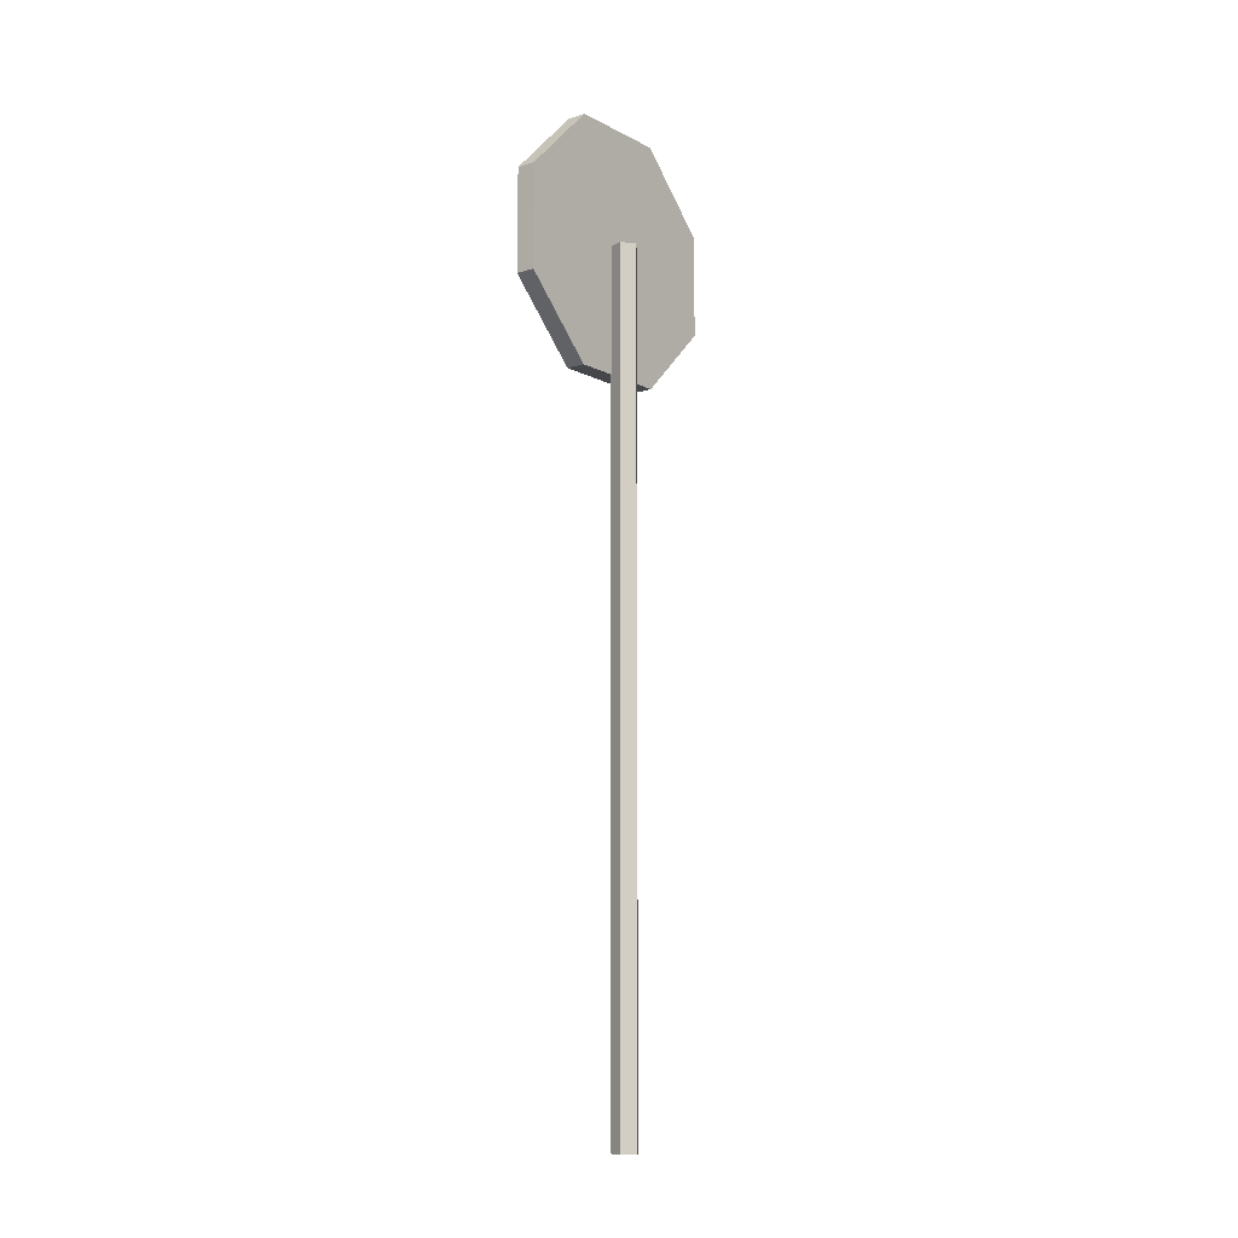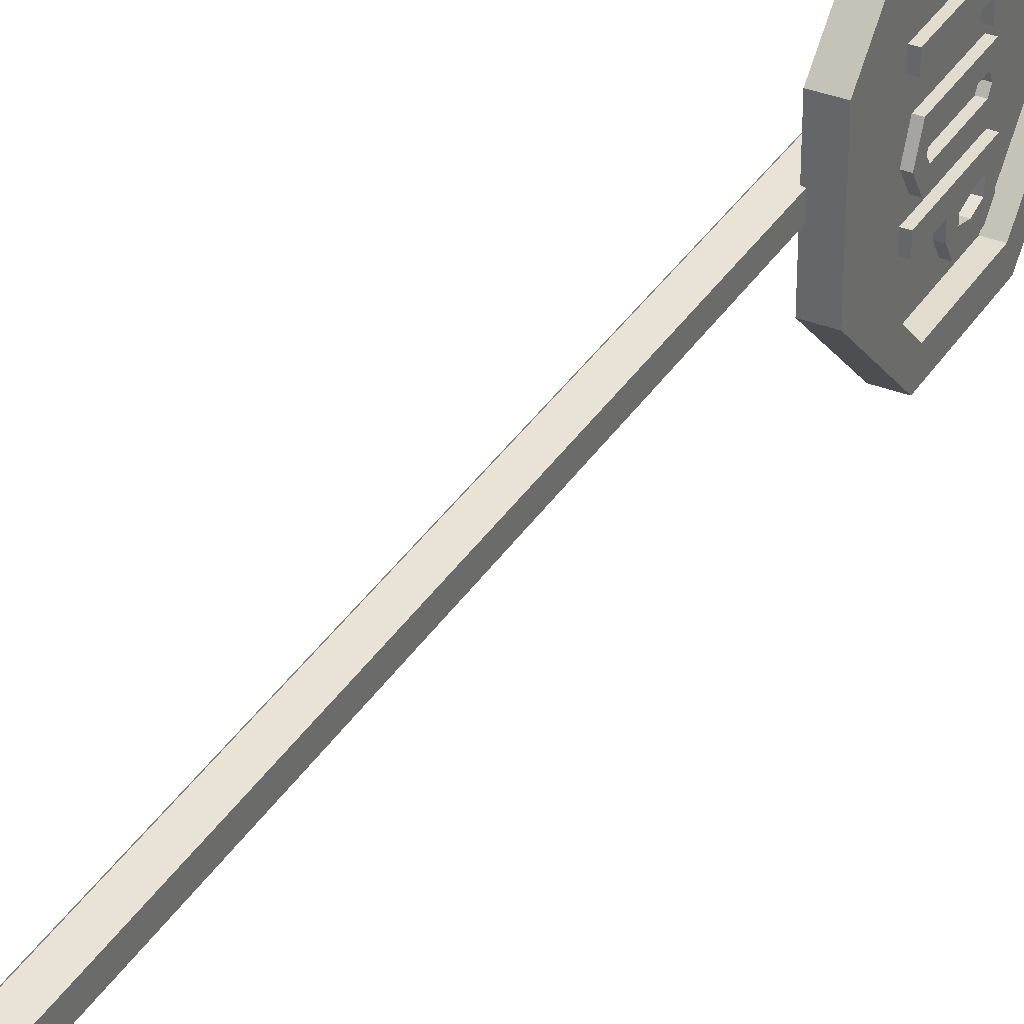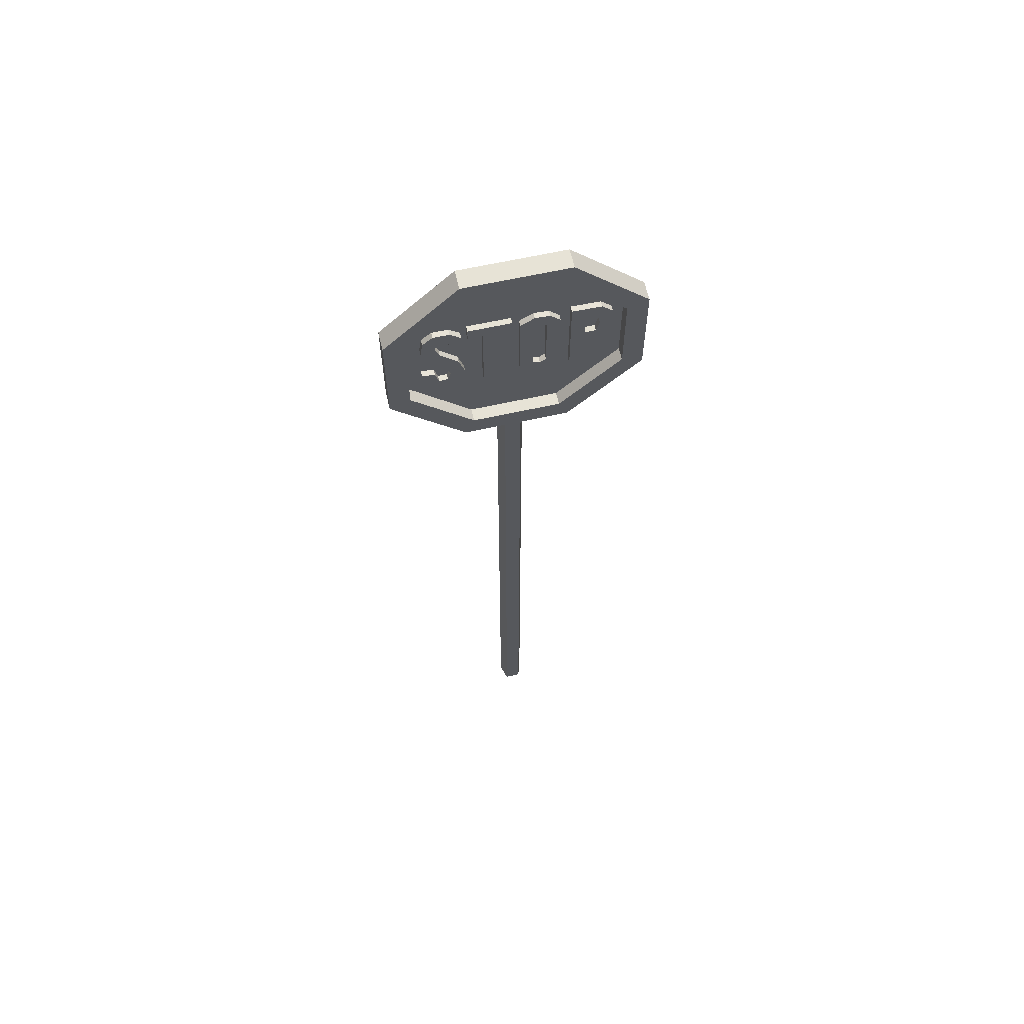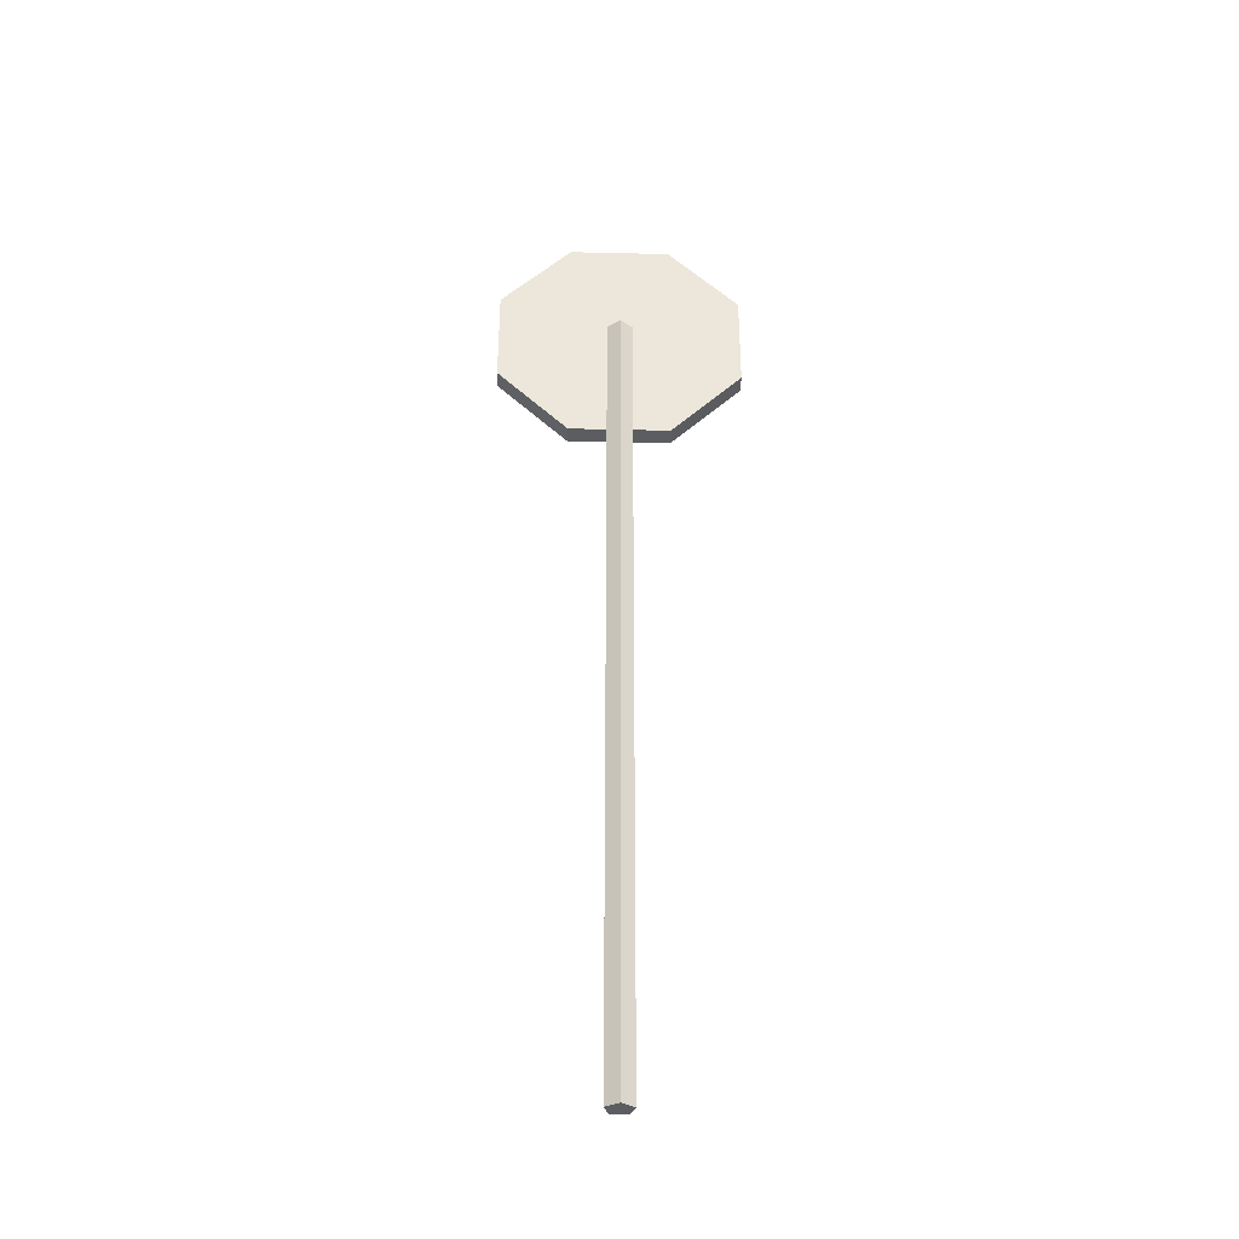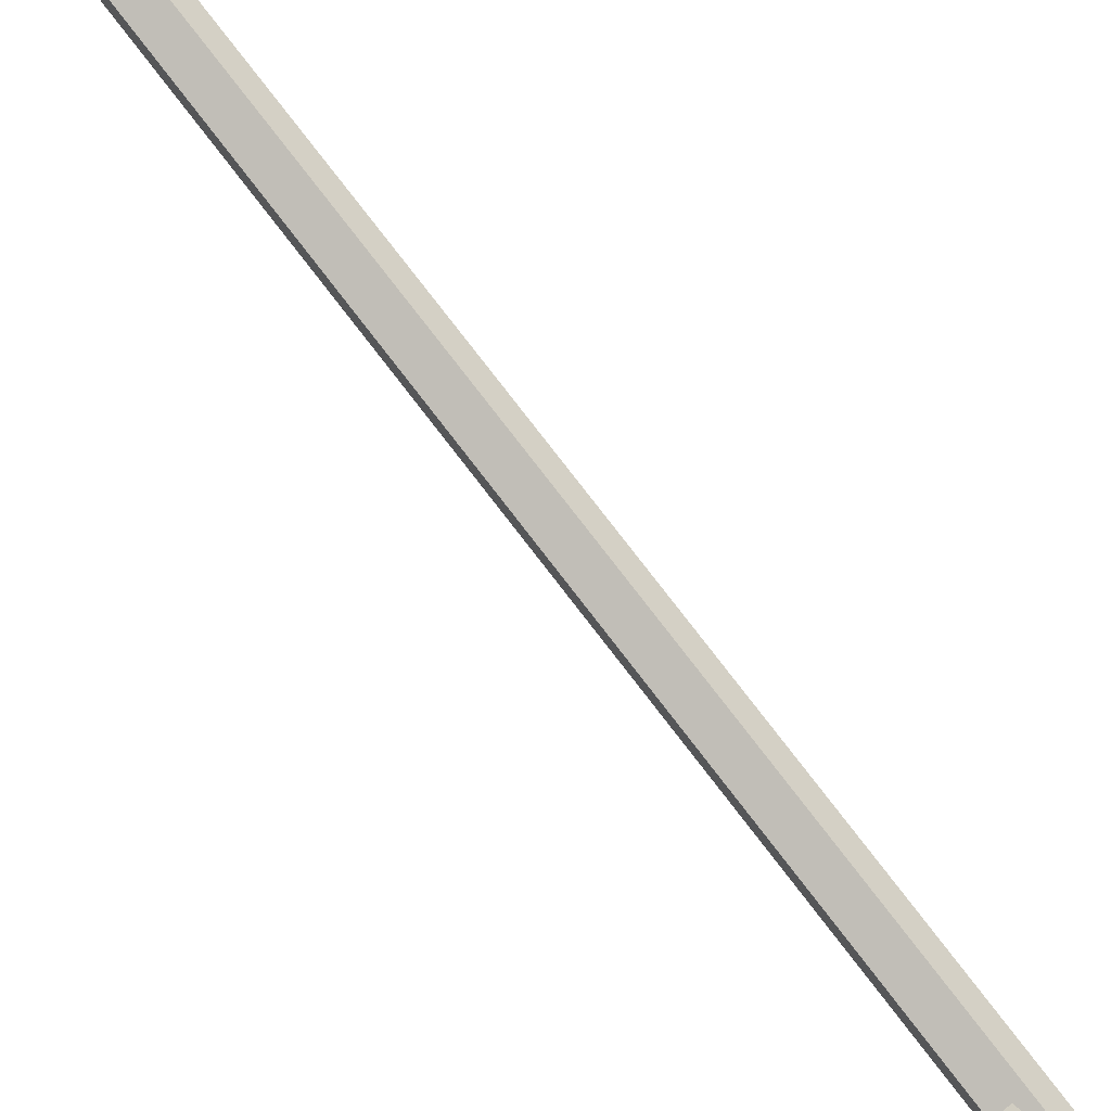
<metadata>
{"format":"obj","ext":"obj","renderer":"f3d","projection":"perspective","resolution":1024,"background":"white","views":[{"elev":-10.4,"azim":-141.7,"up":"+Y"},{"elev":34.7,"azim":27.7,"up":"+Z"},{"elev":62.7,"azim":77.2,"up":"+Y"},{"elev":-35.8,"azim":-91.7,"up":"+Y"},{"elev":75.8,"azim":142.7,"up":"+Z"}]}
</metadata>
<code>
o Stop_Cylinder
v 0.005366 0.4452 -0.02962
v 0.005366 0.4452 -0.03719
v 0.005366 0.4648 -0.03719
v 0.005366 0.465 -0.04391
v 0.005366 0.4694 -0.05107
v 0.005366 0.4873 -0.0515
v 0.005366 0.493 -0.04557
v 0.005366 0.4934 -0.02962
v 0.005366 0.4717 -0.03719
v 0.005366 0.4865 -0.03719
v 0.005366 0.4862 -0.0431
v 0.005366 0.4791 -0.04498
v 0.005366 0.4721 -0.0431
v 0.005366 0.444 -0.01409
v 0.005366 0.45 -0.02373
v 0.005366 0.4878 -0.02394
v 0.005366 0.4934 -0.01821
v 0.005366 0.494 -0.0102
v 0.005366 0.4894 -0.002561
v 0.005366 0.4493 -0.002561
v 0.005366 0.4512 -0.0134
v 0.005366 0.4531 -0.009489
v 0.005366 0.4856 -0.009489
v 0.005366 0.4874 -0.0134
v 0.005366 0.4853 -0.01665
v 0.005366 0.4533 -0.01665
v 0.005366 0.4452 0.01706
v 0.005366 0.4452 0.009484
v 0.005366 0.4865 0.009484
v 0.005366 0.4865 0.001567
v 0.005366 0.4934 0.001567
v 0.005366 0.4934 0.02497
v 0.005366 0.4865 0.02497
v 0.005366 0.4865 0.01706
v 0.005366 0.444 0.03983
v 0.005366 0.4475 0.03012
v 0.005366 0.4568 0.02693
v 0.005366 0.4667 0.03015
v 0.005366 0.4762 0.03989
v 0.005366 0.4821 0.04238
v 0.005366 0.4862 0.04124
v 0.005366 0.4874 0.03801
v 0.005366 0.4853 0.0349
v 0.005366 0.48 0.03461
v 0.005366 0.48 0.02745
v 0.005366 0.4887 0.02821
v 0.005366 0.4936 0.03416
v 0.005366 0.4937 0.04297
v 0.005366 0.4889 0.04856
v 0.005366 0.4801 0.04982
v 0.005366 0.4723 0.04665
v 0.005366 0.4629 0.03701
v 0.005366 0.4567 0.03468
v 0.005366 0.4519 0.03632
v 0.005366 0.4517 0.04116
v 0.005366 0.4589 0.04321
v 0.005366 0.4594 0.0499
v 0.005366 0.45 0.04913
v 0.01178 0.4887 0.02821
v 0.01178 0.4937 0.04297
v 0.01178 0.4862 0.04124
v 0.01178 0.4889 0.04856
v 0.01178 0.4865 0.001567
v 0.01178 0.4865 0.02497
v 0.01178 0.4452 0.009484
v 0.01178 0.4865 0.009484
v 0.01178 0.4873 -0.0515
v 0.01178 0.4865 -0.03719
v 0.01178 0.4878 -0.02394
v 0.01178 0.4894 -0.002561
v 0.01178 0.4517 0.04116
v 0.01178 0.4589 0.04321
v 0.01178 0.493 -0.04557
v 0.01178 0.4762 0.03989
v 0.01178 0.4723 0.04665
v 0.01178 0.444 -0.01409
v 0.01178 0.45 -0.02373
v 0.01178 0.4629 0.03701
v 0.01178 0.48 0.03461
v 0.01178 0.48 0.02745
v 0.01178 0.4648 -0.03719
v 0.01178 0.4717 -0.03719
v 0.01178 0.4667 0.03015
v 0.01178 0.4801 0.04982
v 0.01178 0.4452 -0.02962
v 0.01178 0.4452 -0.03719
v 0.01178 0.4865 0.01706
v 0.01178 0.45 0.04913
v 0.01178 0.4452 0.01706
v 0.01178 0.4934 -0.01821
v 0.01178 0.4853 0.0349
v 0.01178 0.4936 0.03416
v 0.01178 0.4568 0.02693
v 0.01178 0.4519 0.03632
v 0.01178 0.4862 -0.0431
v 0.01178 0.4853 -0.01665
v 0.01178 0.4694 -0.05107
v 0.01178 0.494 -0.0102
v 0.01178 0.444 0.03983
v 0.01178 0.4475 0.03012
v 0.01178 0.4934 0.001567
v 0.01178 0.4533 -0.01665
v 0.01178 0.4512 -0.0134
v 0.01178 0.4874 -0.0134
v 0.01178 0.4856 -0.009489
v 0.01178 0.465 -0.04391
v 0.01178 0.4493 -0.002561
v 0.01178 0.4721 -0.0431
v 0.01178 0.4934 0.02497
v 0.01178 0.4874 0.03801
v 0.01178 0.4567 0.03468
v 0.01178 0.4821 0.04238
v 0.01178 0.4934 -0.02962
v 0.01178 0.4531 -0.009489
v 0.01178 0.4791 -0.04498
v 0.01178 0.4594 0.0499
v 0.004771 0.4399 -0.06921
v 0.01567 0.4399 -0.06921
v 0.004771 0.3993 -0.02867
v 0.01567 0.3993 -0.02867
v 0.004771 0.3993 0.02867
v 0.01567 0.3993 0.02867
v 0.004771 0.4399 0.06921
v 0.01567 0.4399 0.06921
v 0.004771 0.4972 0.06921
v 0.01567 0.4972 0.06921
v 0.004771 0.5377 0.02867
v 0.01567 0.5377 0.02867
v 0.004771 0.5377 -0.02867
v 0.01567 0.5377 -0.02867
v 0.004771 0.4972 -0.06921
v 0.01567 0.4972 -0.06921
v -0.007605 3.9e-05 0
v -0.007605 0.4708 0
v -0.00235 3.9e-05 -0.007233
v -0.00235 0.4708 -0.007233
v 0.006153 3.9e-05 -0.00447
v 0.006153 0.4708 -0.00447
v 0.006153 3.9e-05 0.00447
v 0.006153 0.4708 0.00447
v -0.00235 3.9e-05 0.007233
v -0.00235 0.4708 0.007233
v 0.01567 0.4108 -0.02393
v 0.01567 0.4446 -0.05777
v 0.01567 0.4108 0.02393
v 0.01567 0.4446 0.05777
v 0.01567 0.4925 0.05777
v 0.01567 0.5263 0.02393
v 0.01567 0.5263 -0.02393
v 0.01567 0.4925 -0.05777
v 0.008574 0.4108 -0.02393
v 0.008574 0.4446 -0.05777
v 0.008574 0.4108 0.02393
v 0.008574 0.4446 0.05777
v 0.008574 0.4925 0.05777
v 0.008574 0.5263 0.02393
v 0.008574 0.5263 -0.02393
v 0.008574 0.4925 -0.05777
f 134 135 133
f 136 137 135
f 138 139 137
f 134 140 138
f 142 133 141
f 140 141 139
f 135 139 141
f 134 136 135
f 136 138 137
f 138 140 139
f 138 136 134
f 134 142 140
f 142 134 133
f 140 142 141
f 141 133 135
f 135 137 139
f 1 8 10
f 10 8 7
f 10 7 6
f 10 6 11
f 1 10 9
f 12 11 6
f 12 6 5
f 13 12 5
f 1 9 3
f 3 9 13
f 3 13 5
f 3 5 4
f 1 3 2
f 19 18 17
f 19 17 16
f 24 19 16
f 19 24 23
f 25 24 16
f 19 23 22
f 26 25 16
f 20 19 22
f 26 16 15
f 21 26 15
f 20 22 21
f 20 21 15
f 20 15 14
f 33 32 31
f 33 31 30
f 34 33 30
f 27 34 29
f 29 34 30
f 27 29 28
f 48 47 46
f 49 48 46
f 49 46 42
f 49 42 41
f 43 42 46
f 50 49 41
f 50 41 40
f 44 43 46
f 44 46 45
f 50 40 39
f 51 50 39
f 51 39 38
f 52 51 38
f 52 38 37
f 53 52 37
f 58 57 56
f 54 53 37
f 58 56 55
f 54 37 36
f 55 54 36
f 58 55 36
f 35 58 36
f 85 68 113
f 68 73 113
f 68 67 73
f 68 95 67
f 85 82 68
f 115 67 95
f 115 97 67
f 108 97 115
f 85 81 82
f 81 108 82
f 81 97 108
f 81 106 97
f 85 86 81
f 70 90 98
f 70 69 90
f 104 69 70
f 70 105 104
f 96 69 104
f 70 114 105
f 102 69 96
f 107 114 70
f 102 77 69
f 103 77 102
f 107 103 114
f 107 77 103
f 107 76 77
f 64 101 109
f 64 63 101
f 87 63 64
f 89 66 87
f 66 63 87
f 89 65 66
f 60 59 92
f 62 59 60
f 62 110 59
f 62 61 110
f 91 59 110
f 84 61 62
f 84 112 61
f 79 59 91
f 79 80 59
f 84 74 112
f 75 74 84
f 75 83 74
f 78 83 75
f 78 93 83
f 111 93 78
f 88 72 116
f 94 93 111
f 88 71 72
f 94 100 93
f 71 100 94
f 88 100 71
f 99 100 88
f 13 115 12
f 24 105 23
f 50 62 49
f 58 116 57
f 7 67 6
f 2 85 1
f 40 74 39
f 30 66 29
f 4 81 3
f 10 82 9
f 51 84 50
f 5 106 4
f 28 89 27
f 17 69 16
f 27 87 34
f 34 64 33
f 37 100 36
f 19 107 70
f 32 101 31
f 38 93 37
f 22 103 21
f 43 110 42
f 47 59 46
f 42 61 41
f 57 72 56
f 55 94 54
f 11 68 10
f 46 80 45
f 53 94 111
f 9 108 13
f 53 78 52
f 49 60 48
f 44 91 43
f 6 97 5
f 29 65 28
f 48 92 47
f 3 86 2
f 8 85 113
f 19 98 18
f 36 99 35
f 56 71 55
f 14 107 20
f 33 109 32
f 39 83 38
f 31 63 30
f 16 77 15
f 15 76 14
f 23 114 22
f 18 90 17
f 52 75 51
f 12 95 11
f 25 102 96
f 45 79 44
f 41 112 40
f 8 73 7
f 21 102 26
f 35 88 58
f 25 104 24
f 118 119 117
f 119 122 121
f 122 123 121
f 124 125 123
f 125 128 127
f 128 129 127
f 120 145 122
f 132 117 131
f 130 131 129
f 127 129 131
f 143 153 145
f 128 147 148
f 118 150 144
f 118 143 120
f 122 146 124
f 128 149 130
f 124 147 126
f 132 149 150
f 149 158 150
f 147 156 148
f 145 154 146
f 144 151 143
f 150 152 144
f 148 157 149
f 146 155 147
f 13 108 115
f 24 104 105
f 50 84 62
f 58 88 116
f 7 73 67
f 2 86 85
f 40 112 74
f 30 63 66
f 4 106 81
f 10 68 82
f 51 75 84
f 5 97 106
f 28 65 89
f 17 90 69
f 27 89 87
f 34 87 64
f 37 93 100
f 19 20 107
f 32 109 101
f 38 83 93
f 22 114 103
f 43 91 110
f 47 92 59
f 42 110 61
f 57 116 72
f 55 71 94
f 11 95 68
f 46 59 80
f 53 54 94
f 9 82 108
f 53 111 78
f 49 62 60
f 44 79 91
f 6 67 97
f 29 66 65
f 48 60 92
f 3 81 86
f 8 1 85
f 19 70 98
f 36 100 99
f 56 72 71
f 14 76 107
f 33 64 109
f 39 74 83
f 31 101 63
f 16 69 77
f 15 77 76
f 23 105 114
f 18 98 90
f 52 78 75
f 12 115 95
f 25 26 102
f 45 80 79
f 41 61 112
f 8 113 73
f 21 103 102
f 35 99 88
f 25 96 104
f 118 120 119
f 119 120 122
f 122 124 123
f 124 126 125
f 125 126 128
f 128 130 129
f 120 143 145
f 132 118 117
f 130 132 131
f 131 117 123
f 117 119 123
f 119 121 123
f 123 125 131
f 125 127 131
f 143 151 153
f 128 126 147
f 118 132 150
f 118 144 143
f 122 145 146
f 128 148 149
f 124 146 147
f 132 130 149
f 149 157 158
f 147 155 156
f 145 153 154
f 144 152 151
f 150 158 152
f 148 156 157
f 146 154 155
f 153 152 157
f 153 151 152
f 152 158 157
f 157 156 155
f 155 154 157
f 154 153 157

</code>
